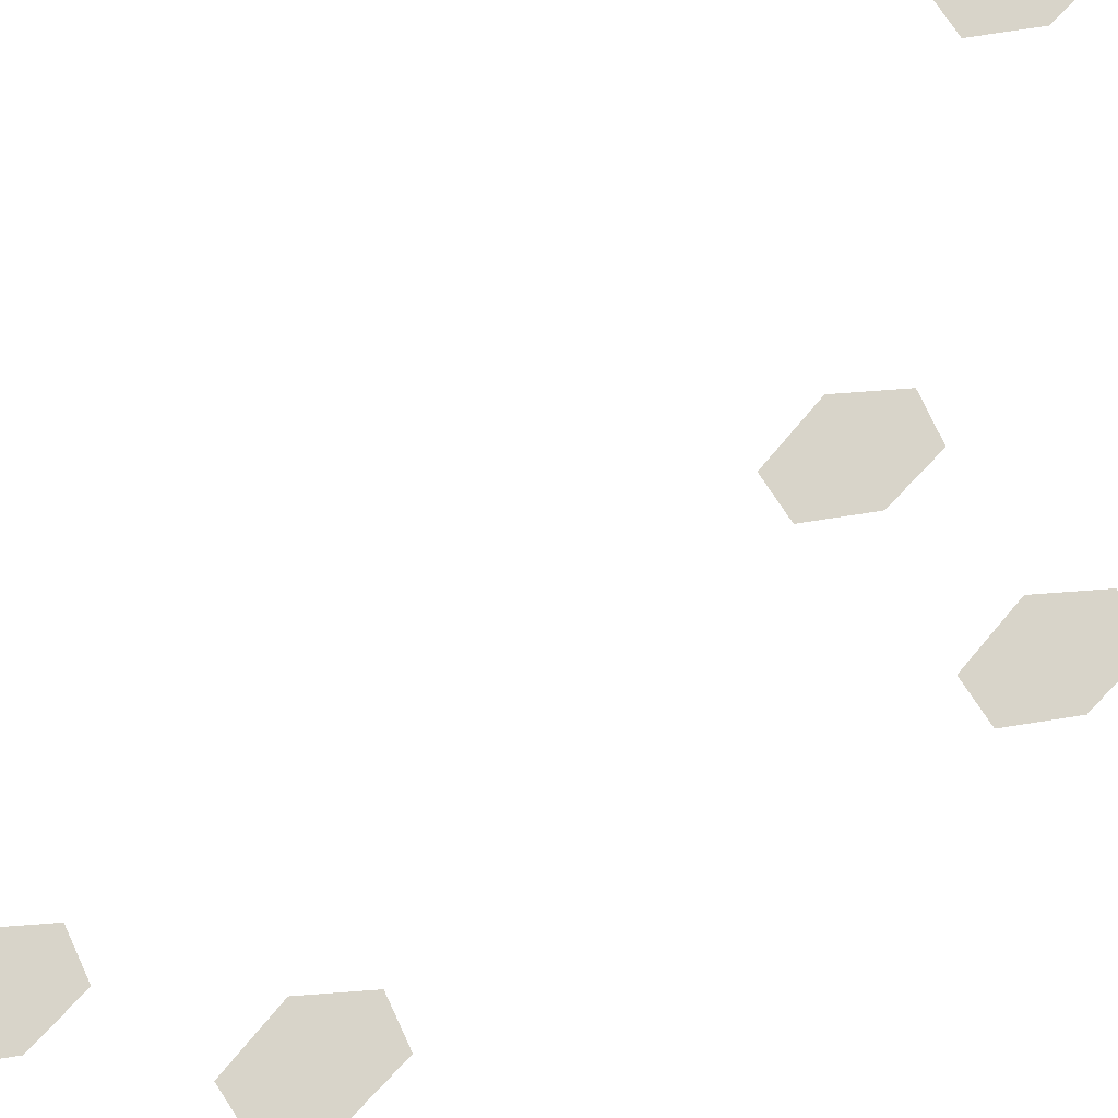
<metadata>
{"format":"obj","ext":"obj","renderer":"f3d","projection":"perspective","resolution":1024,"background":"white","views":[{"elev":75.1,"azim":-118.9,"up":"+Z"}]}
</metadata>
<code>
o WorldMap Deepholm, Npc 50062: Aeonaxx
v 0.5193 0.3722 0
v 0.5147 0.3596 0
v 0.5342 0.3584 0
v 0.5187 0.3469 0
v 0.5286 0.3462 0
v 0.5287 0.3729 0
v 0.4657 0.4322 0
v 0.4611 0.4196 0
v 0.4806 0.4184 0
v 0.4651 0.4069 0
v 0.475 0.4062 0
v 0.4751 0.4329 0
v 0.4255 0.4222 0
v 0.4209 0.4096 0
v 0.4404 0.4084 0
v 0.4249 0.3969 0
v 0.4348 0.3962 0
v 0.4349 0.4229 0
v 0.4255 0.5422 0
v 0.4209 0.5296 0
v 0.4404 0.5284 0
v 0.4249 0.5169 0
v 0.4348 0.5162 0
v 0.4349 0.5429 0
v 0.4556 0.5772 0
v 0.451 0.5646 0
v 0.4705 0.5634 0
v 0.455 0.5519 0
v 0.4649 0.5512 0
v 0.465 0.5779 0
v 0.5126 0.5822 0
v 0.508 0.5696 0
v 0.5275 0.5684 0
v 0.512 0.5569 0
v 0.5219 0.5562 0
v 0.522 0.5829 0
g Route 1
f 1 2 3
f 4 3 2
f 3 4 5
f 6 1 3
g Route 2
f 7 8 9
f 10 9 8
f 9 10 11
f 12 7 9
g Route 3
f 13 14 15
f 16 15 14
f 15 16 17
f 18 13 15
g Route 4
f 19 20 21
f 22 21 20
f 21 22 23
f 24 19 21
g Route 5
f 25 26 27
f 28 27 26
f 27 28 29
f 30 25 27
g Route 6
f 31 32 33
f 34 33 32
f 33 34 35
f 36 31 33

</code>
